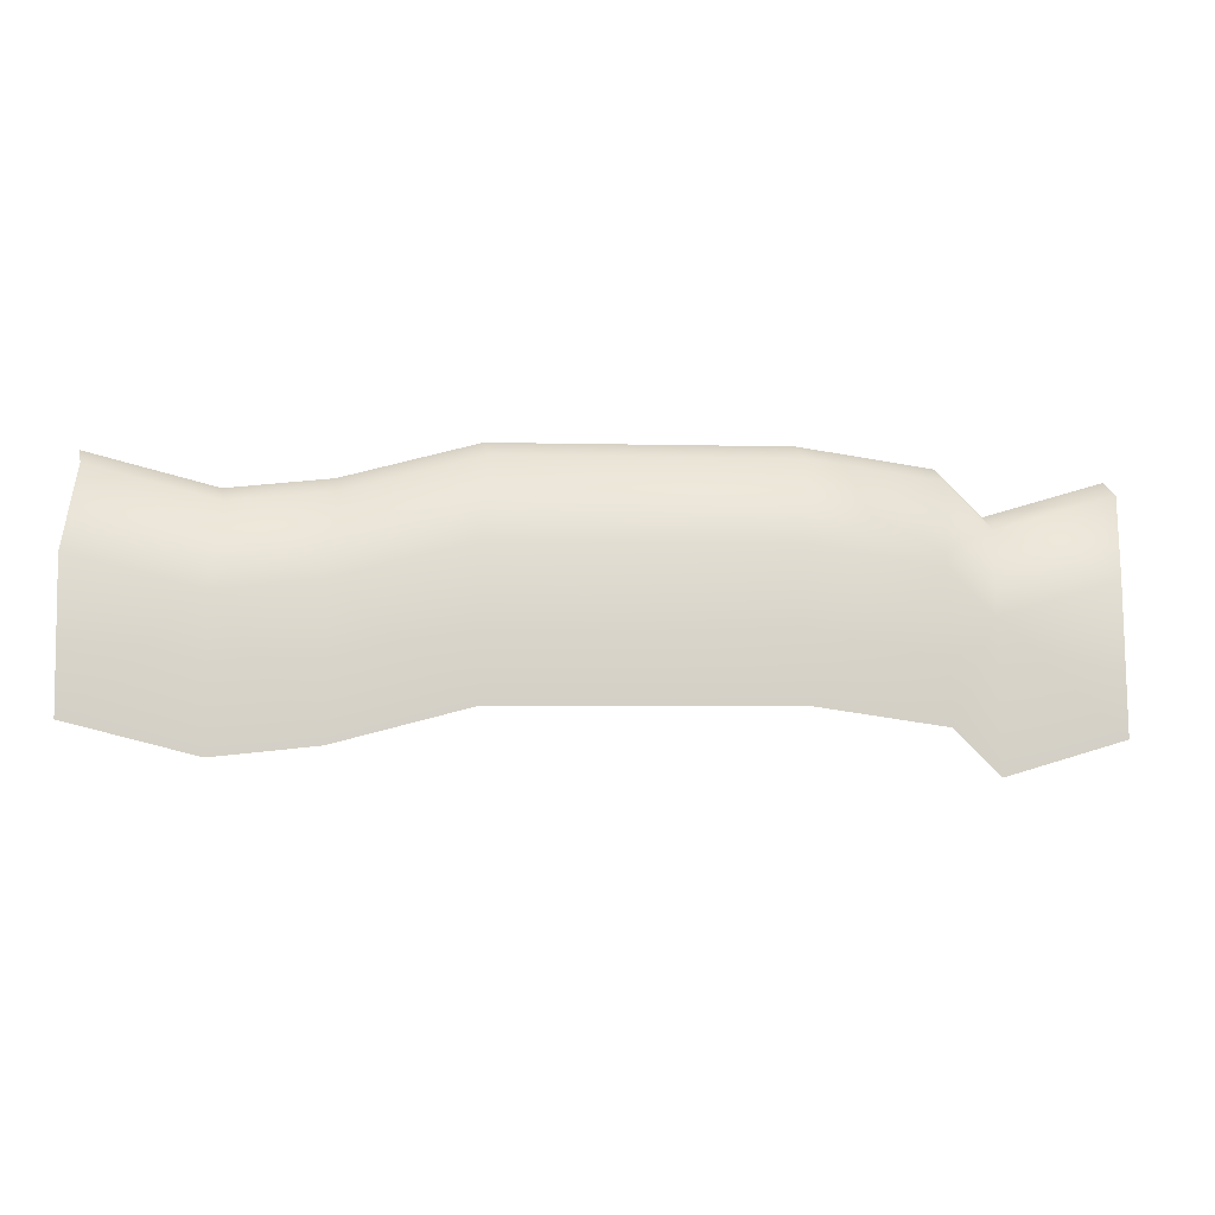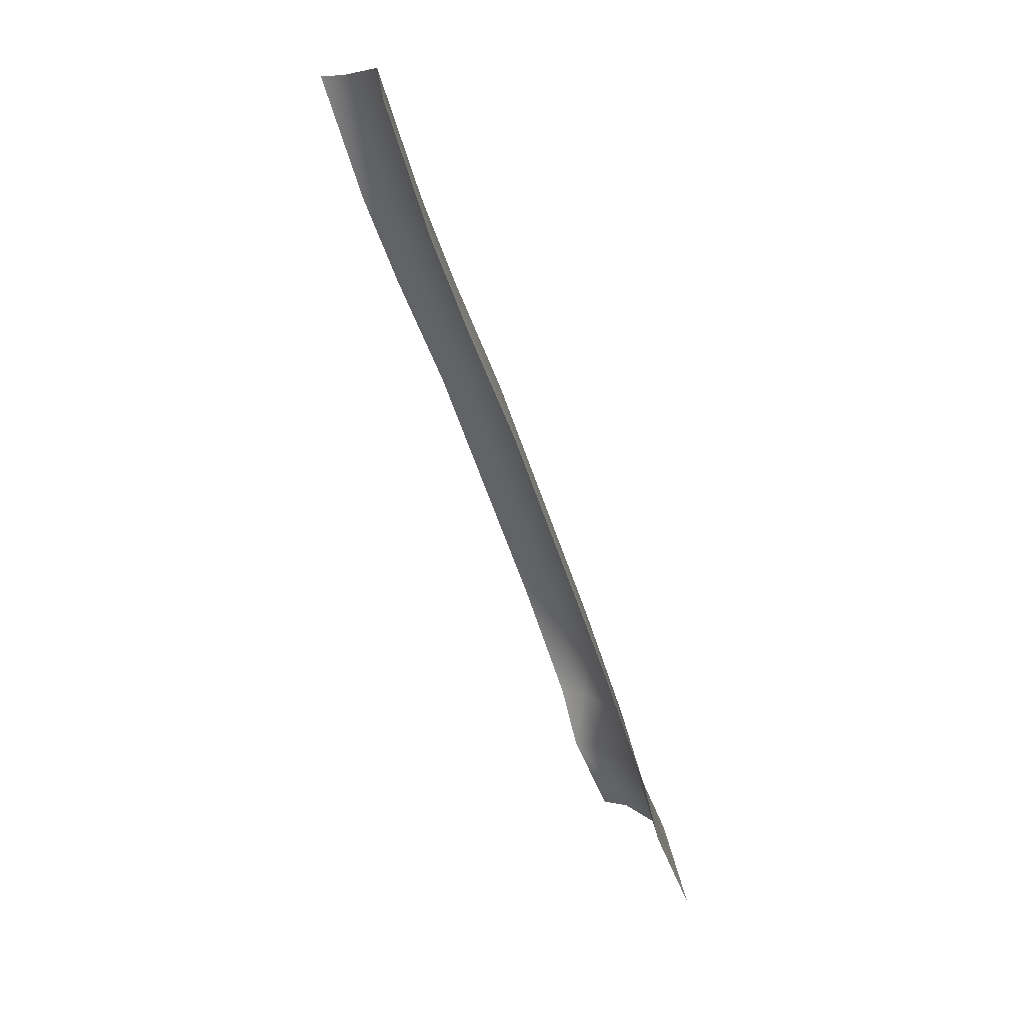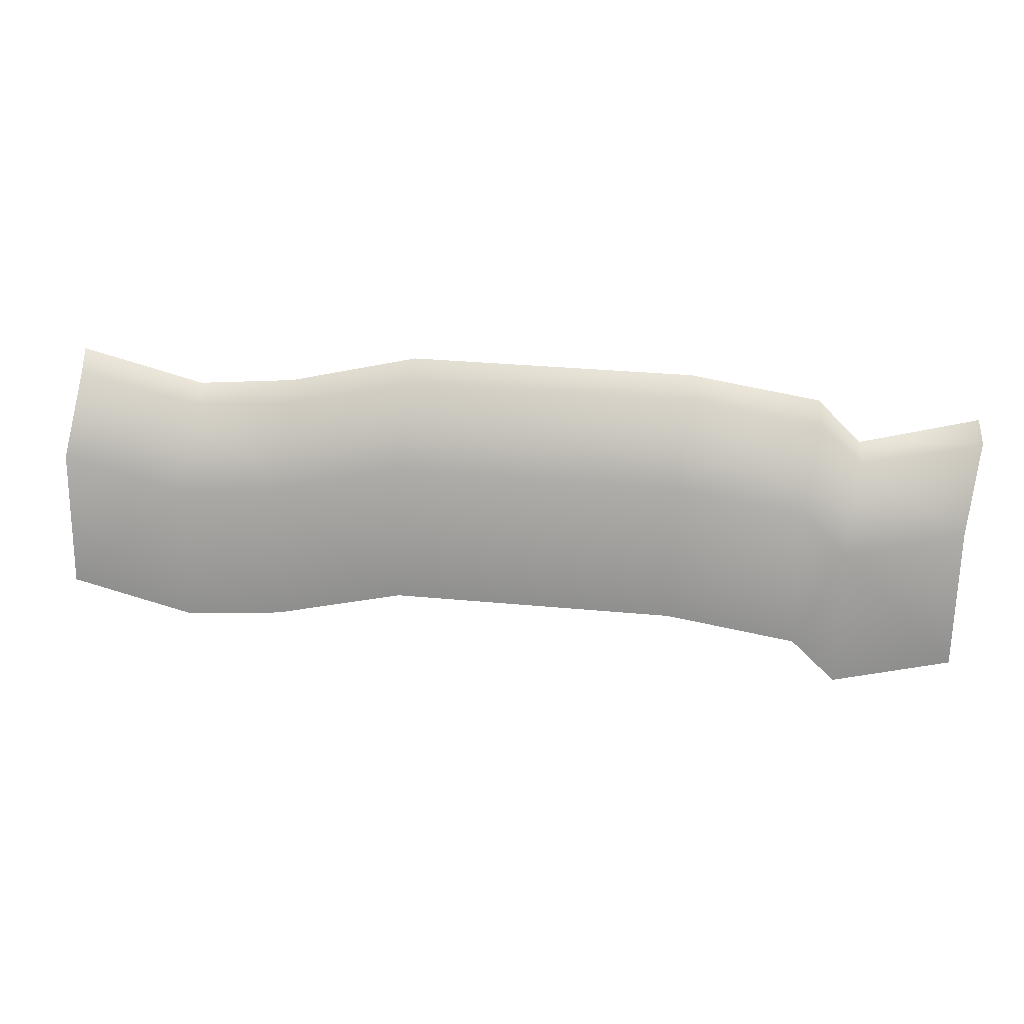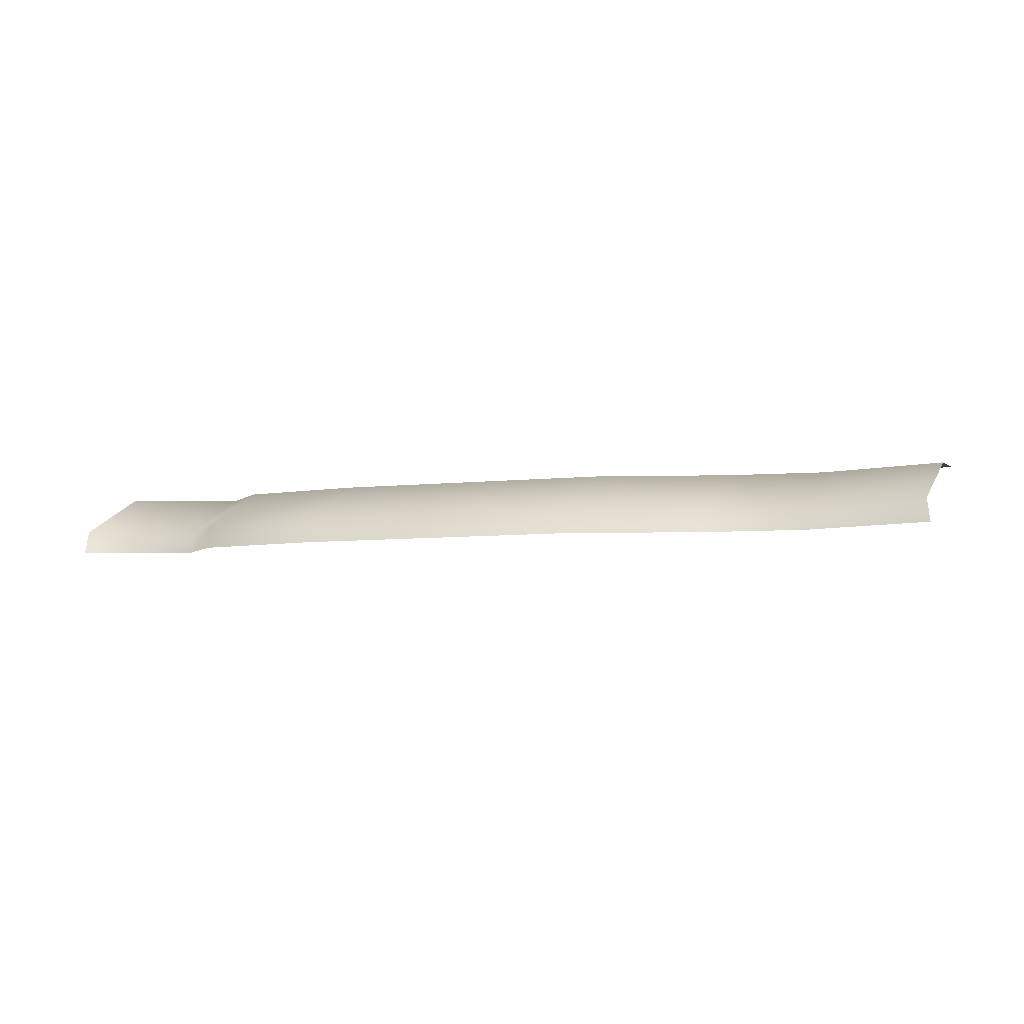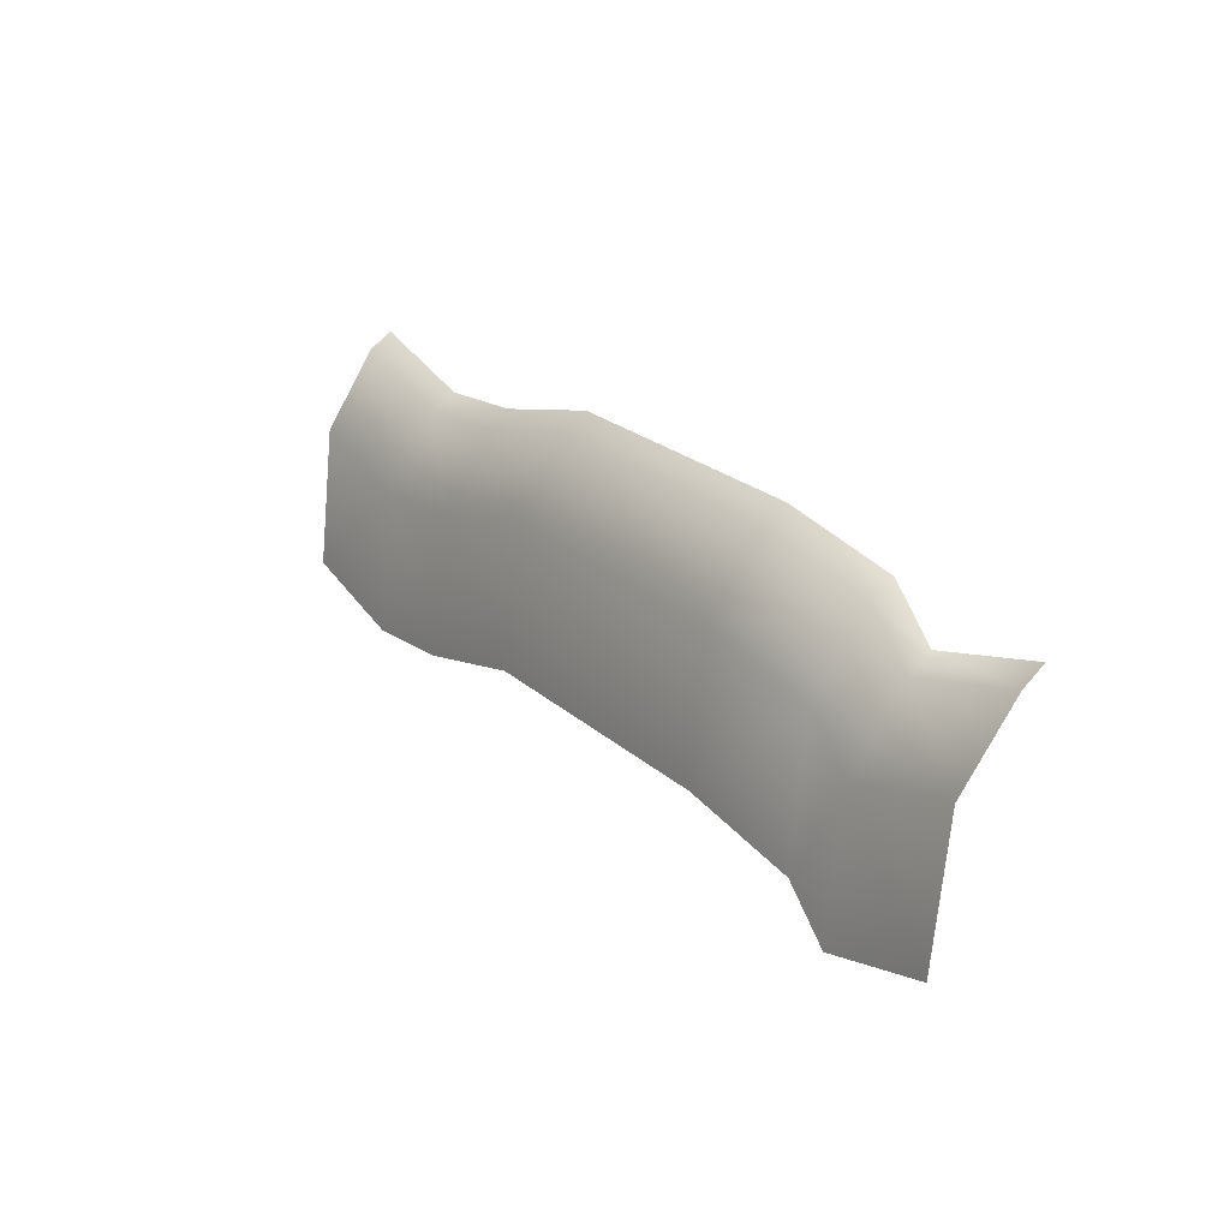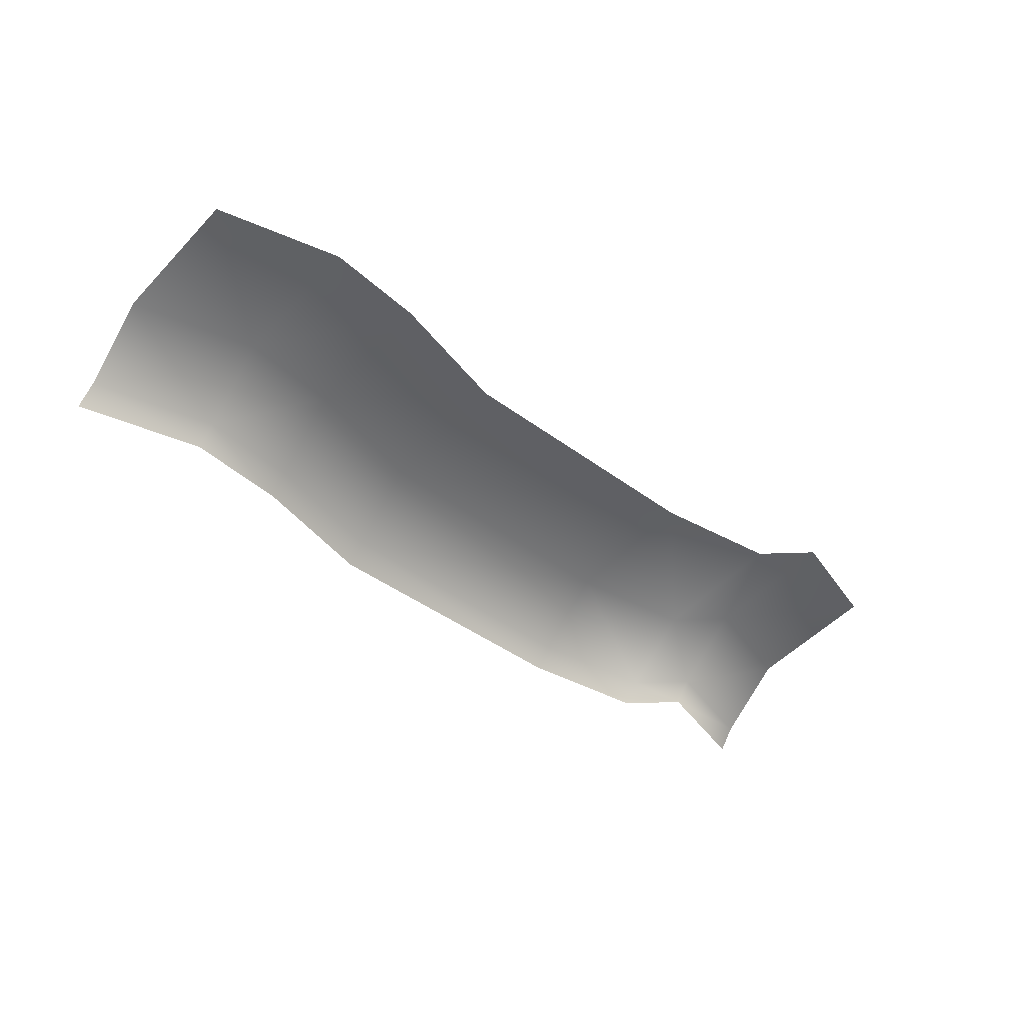
<metadata>
{"format":"obj","ext":"obj","renderer":"f3d","projection":"perspective","resolution":1024,"background":"white","views":[{"elev":-2.3,"azim":173.6,"up":"+Z"},{"elev":-63.2,"azim":109.2,"up":"+Z"},{"elev":29.8,"azim":-171.9,"up":"+Z"},{"elev":-7.1,"azim":17.7,"up":"+Y"},{"elev":23.4,"azim":-124.7,"up":"+Z"},{"elev":-42.1,"azim":138.0,"up":"+Y"}]}
</metadata>
<code>
v -8.654 -7.434 14.49
v 7.346 -7.434 14.49
v -8 -4 2
v 8 -4 2
v -8 -4.899 9.99
v 8 -4.899 9.99
v 14.75 -7.434 12.59
v 15.41 -4 0.1059
v 15.41 -4.899 8.096
v -15.94 -7.434 13.39
v -15.28 -4 0.9056
v -15.28 -4.899 8.896
v -8.44 -8.86 15.26
v 7.56 -8.86 15.26
v 14.97 -8.86 13.36
v -15.72 -8.86 14.16
v 20.36 -7.434 12.04
v 21.01 -4 -0.4497
v 21.01 -4.899 7.541
v 20.57 -8.86 12.81
v 27.33 -7.434 13.86
v 27.98 -4 1.369
v 27.98 -4.899 9.359
v 27.54 -8.86 14.63
v -18.46 -7.434 10.92
v -17.81 -4 -1.569
v -17.81 -4.899 6.421
v -18.25 -8.86 11.69
v -24.93 -7.434 12.79
v -24.27 -4 0.2995
v -24.27 -4.899 8.29
v -24.71 -8.86 13.56
f 6 3 5
f 2 5 1
f 6 7 9
f 4 9 8
f 3 12 5
f 5 10 1
f 1 16 13
f 7 14 15
f 2 13 14
f 15 17 7
f 9 17 19
f 8 19 18
f 20 21 17
f 17 23 19
f 19 22 18
f 10 28 16
f 11 27 12
f 12 25 10
f 28 29 32
f 27 30 31
f 25 31 29
f 6 4 3
f 2 6 5
f 6 2 7
f 4 6 9
f 3 11 12
f 5 12 10
f 1 10 16
f 7 2 14
f 2 1 13
f 15 20 17
f 9 7 17
f 8 9 19
f 20 24 21
f 17 21 23
f 19 23 22
f 10 25 28
f 11 26 27
f 12 27 25
f 28 25 29
f 27 26 30
f 25 27 31

</code>
